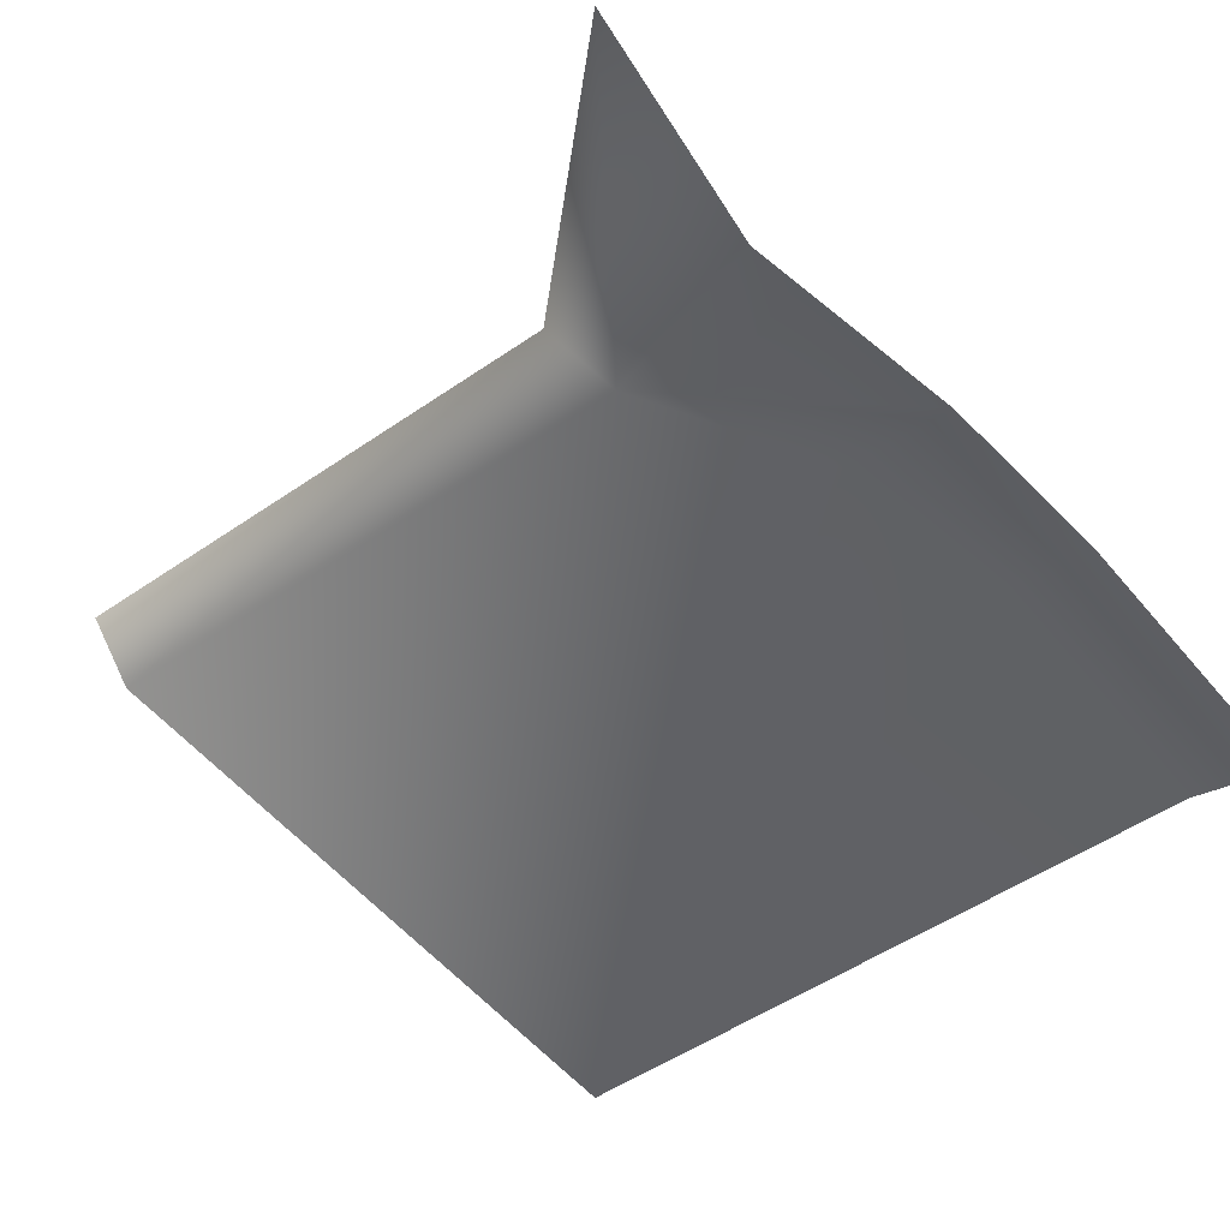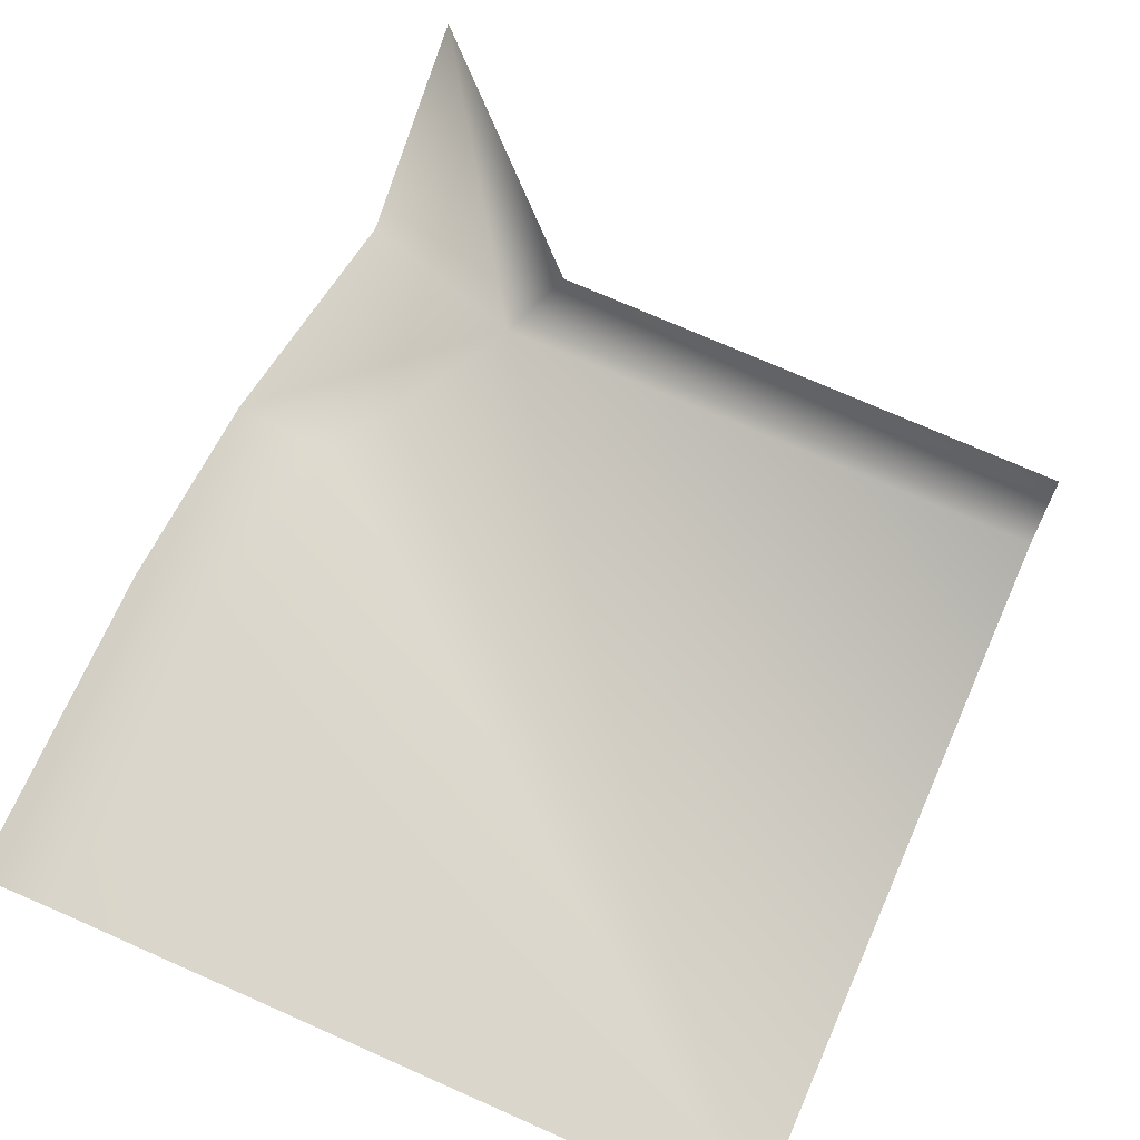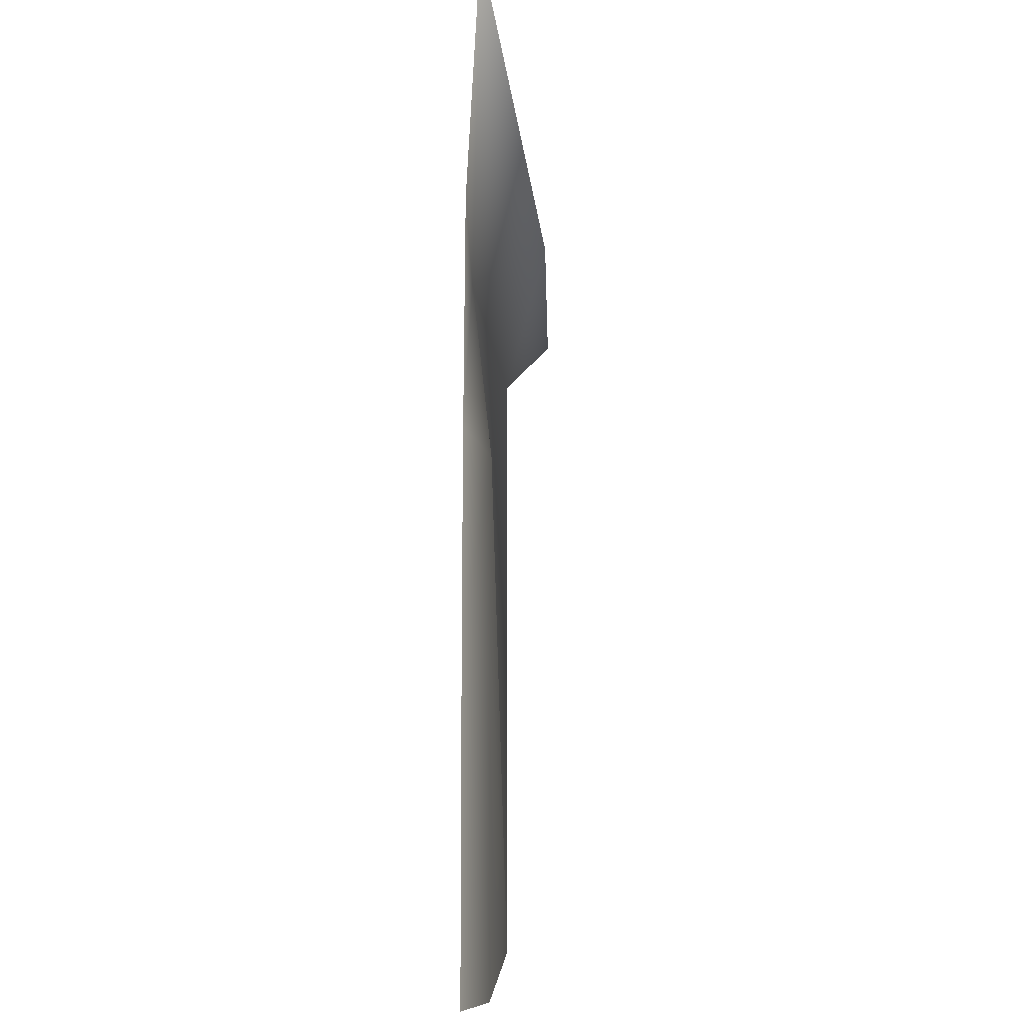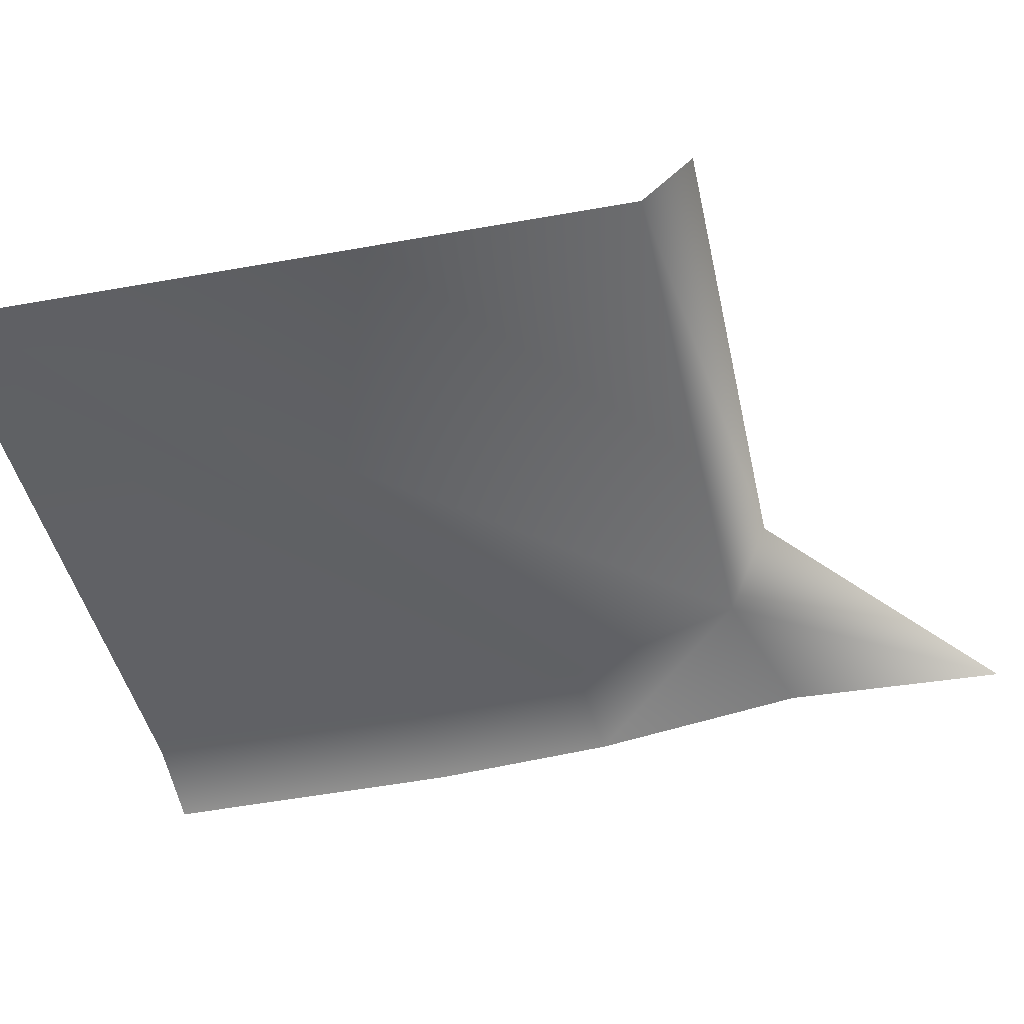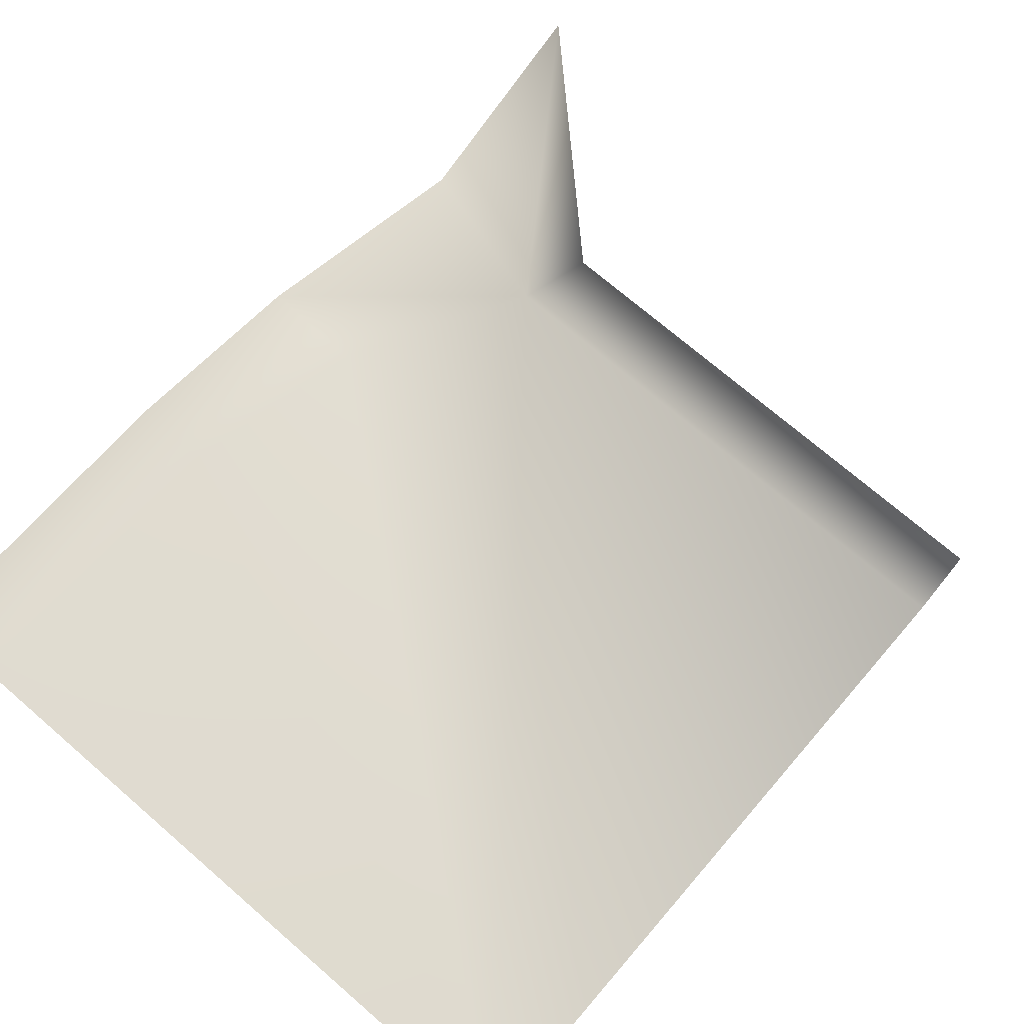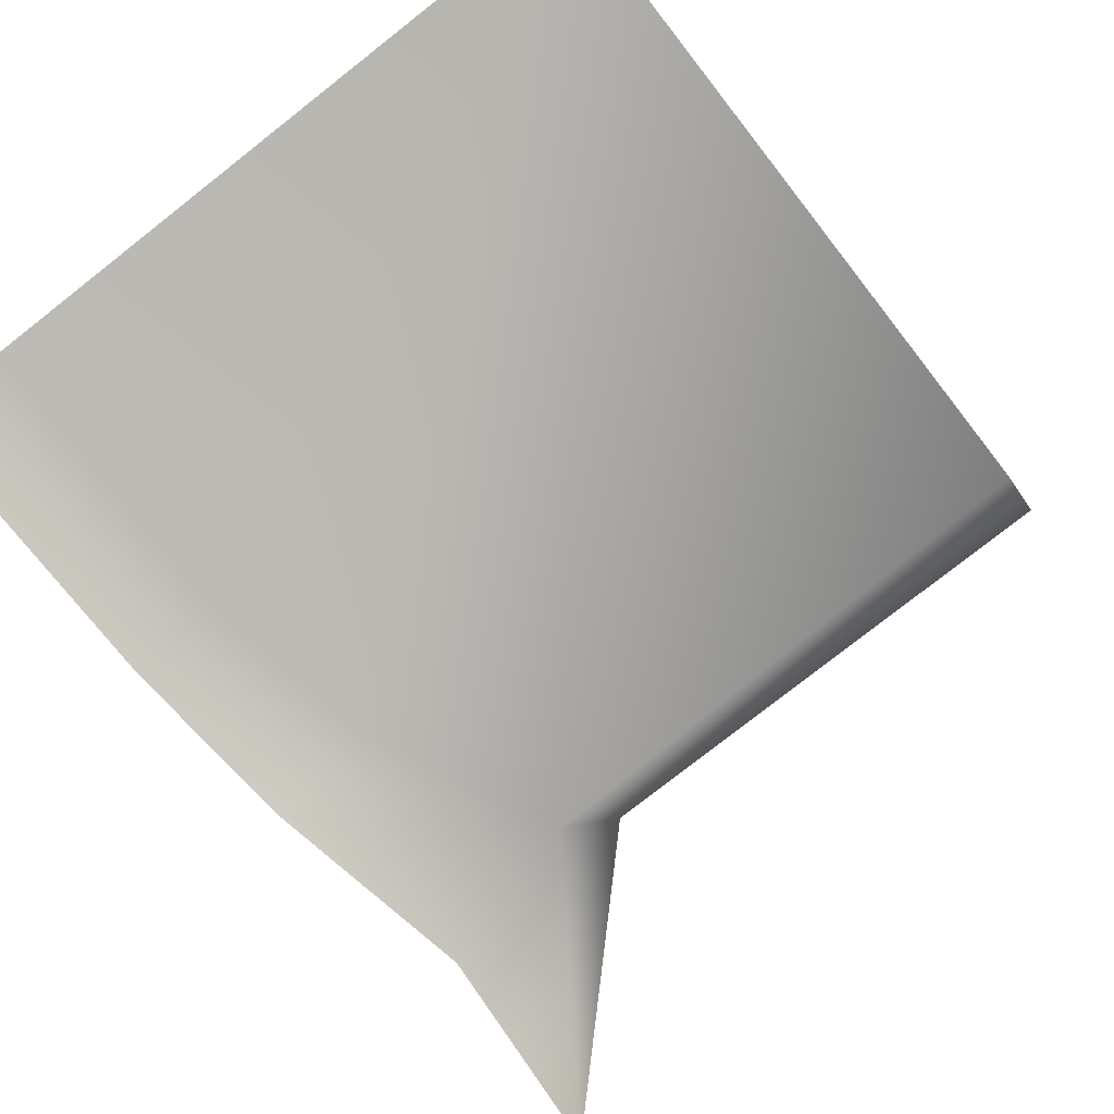
<metadata>
{"format":"obj","ext":"obj","renderer":"f3d","projection":"perspective","resolution":1024,"background":"white","views":[{"elev":-50.9,"azim":37.1,"up":"+Y"},{"elev":74.6,"azim":-156.3,"up":"+Y"},{"elev":-7.3,"azim":91.2,"up":"+Z"},{"elev":-44.0,"azim":-78.0,"up":"+Y"},{"elev":72.0,"azim":-139.2,"up":"+Y"},{"elev":-79.2,"azim":-142.0,"up":"+Y"}]}
</metadata>
<code>
v -0.1549 0.03409 1e-08
v -0.1273 -0.01504 -0.03089
v -0.5 0 -0.03409
v -0.5 0.03409 4e-08
v 1e-08 -0.005507 0.1549
v -0.5 -1e-08 -0.5
v -0.03338 0 -0.2881
v -0.03323 0 -0.5
v -0.5 -1e-08 -0.5
v -0.1273 -0.01504 -0.03089
v -0.06224 0 -0.1589
v -0.01557 -0.01504 -8.64e-06
v 0.01345 -0.01504 -0.1522
v -0.5 -1e-08 -0.5
v -0.06224 0 -0.1589
v 0.02526 -0.01504 -0.2839
v 0.02963 -0.01504 -0.5
v -0.5 0 -0.03409
v 1e-08 -0.005507 0.1549
f 1 2 3
f 1 3 4
f 5 2 1
f 6 7 8
f 9 10 11
f 10 12 13
f 10 13 11
f 7 14 15
f 11 13 16
f 11 16 7
f 16 17 8
f 7 16 8
f 9 18 10
f 10 19 12

</code>
